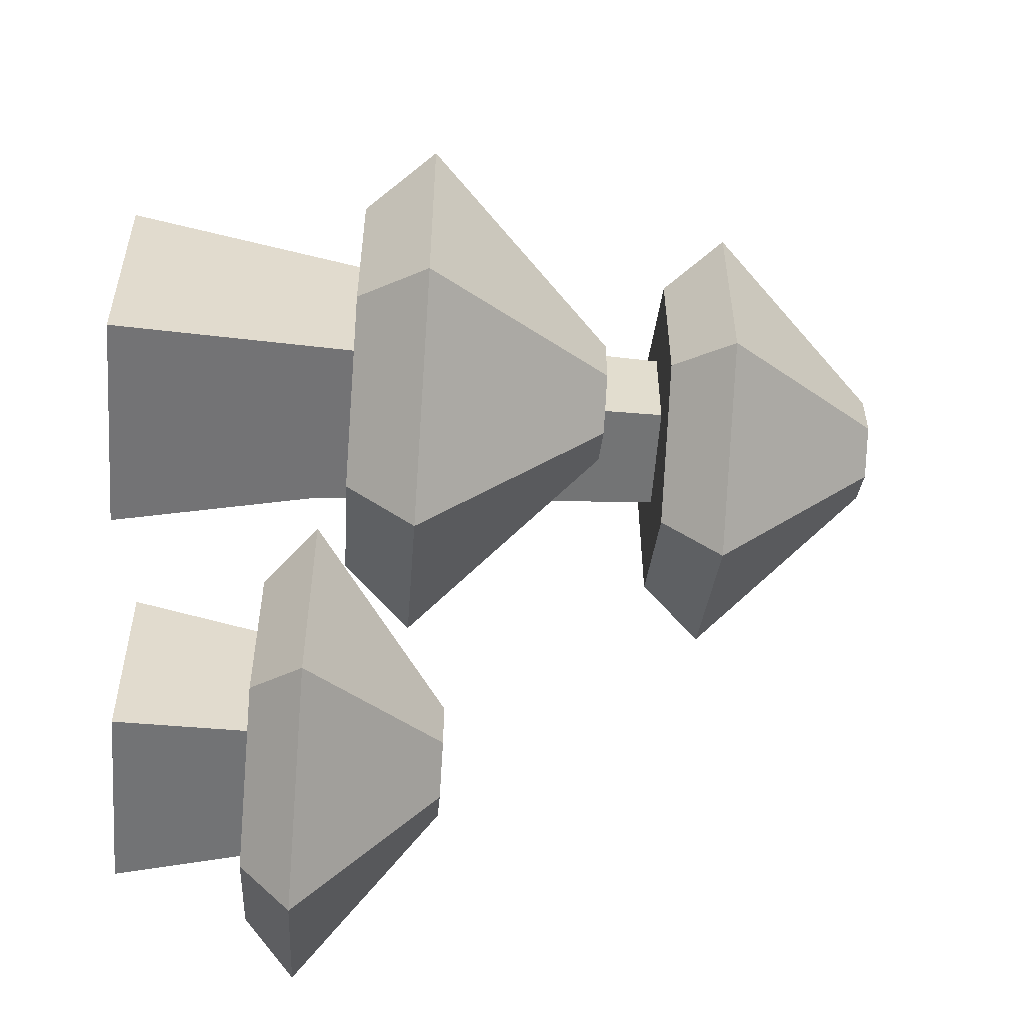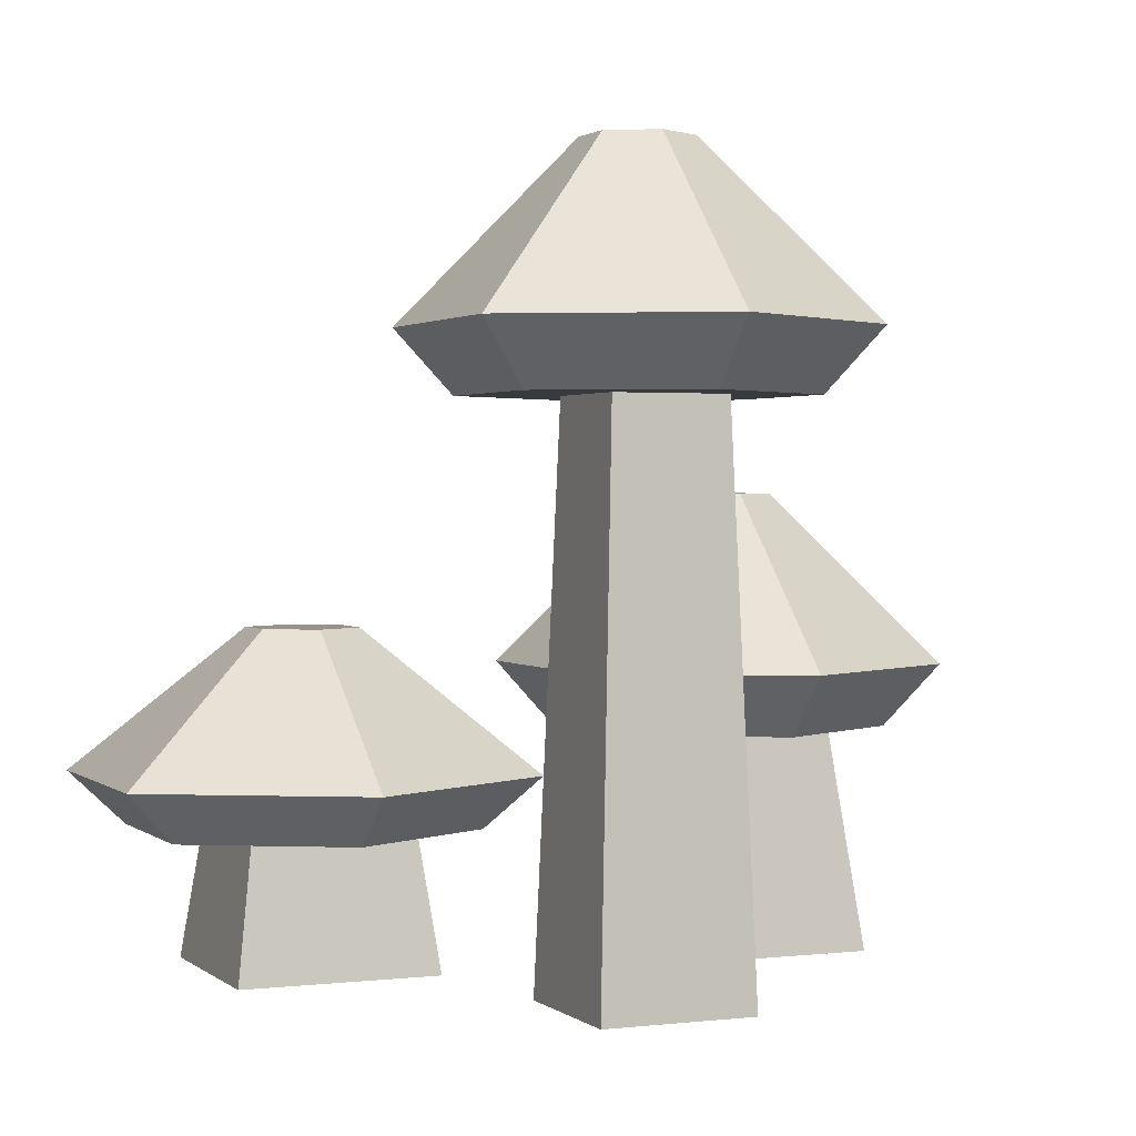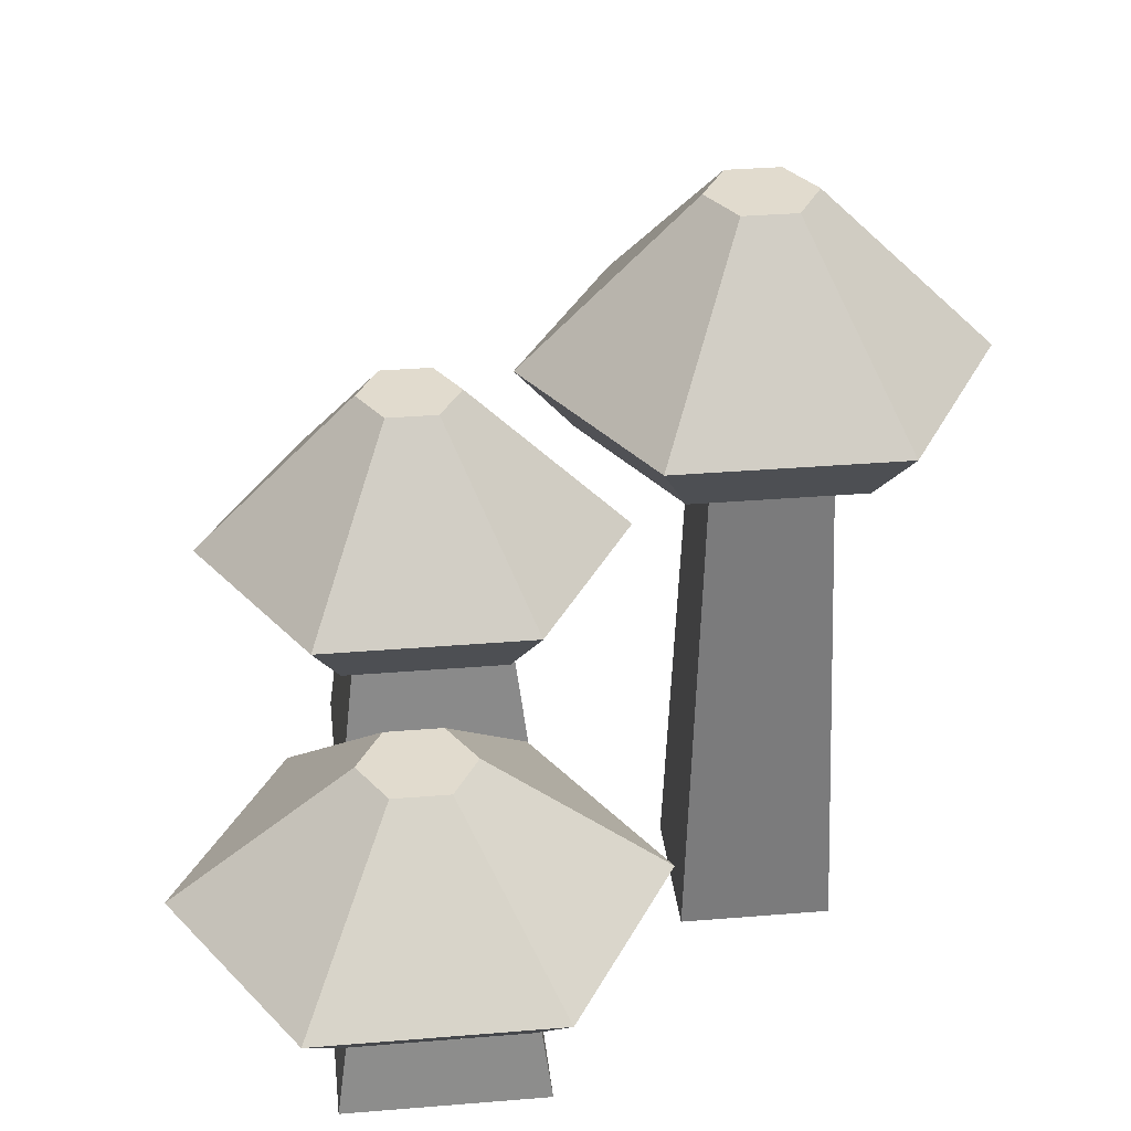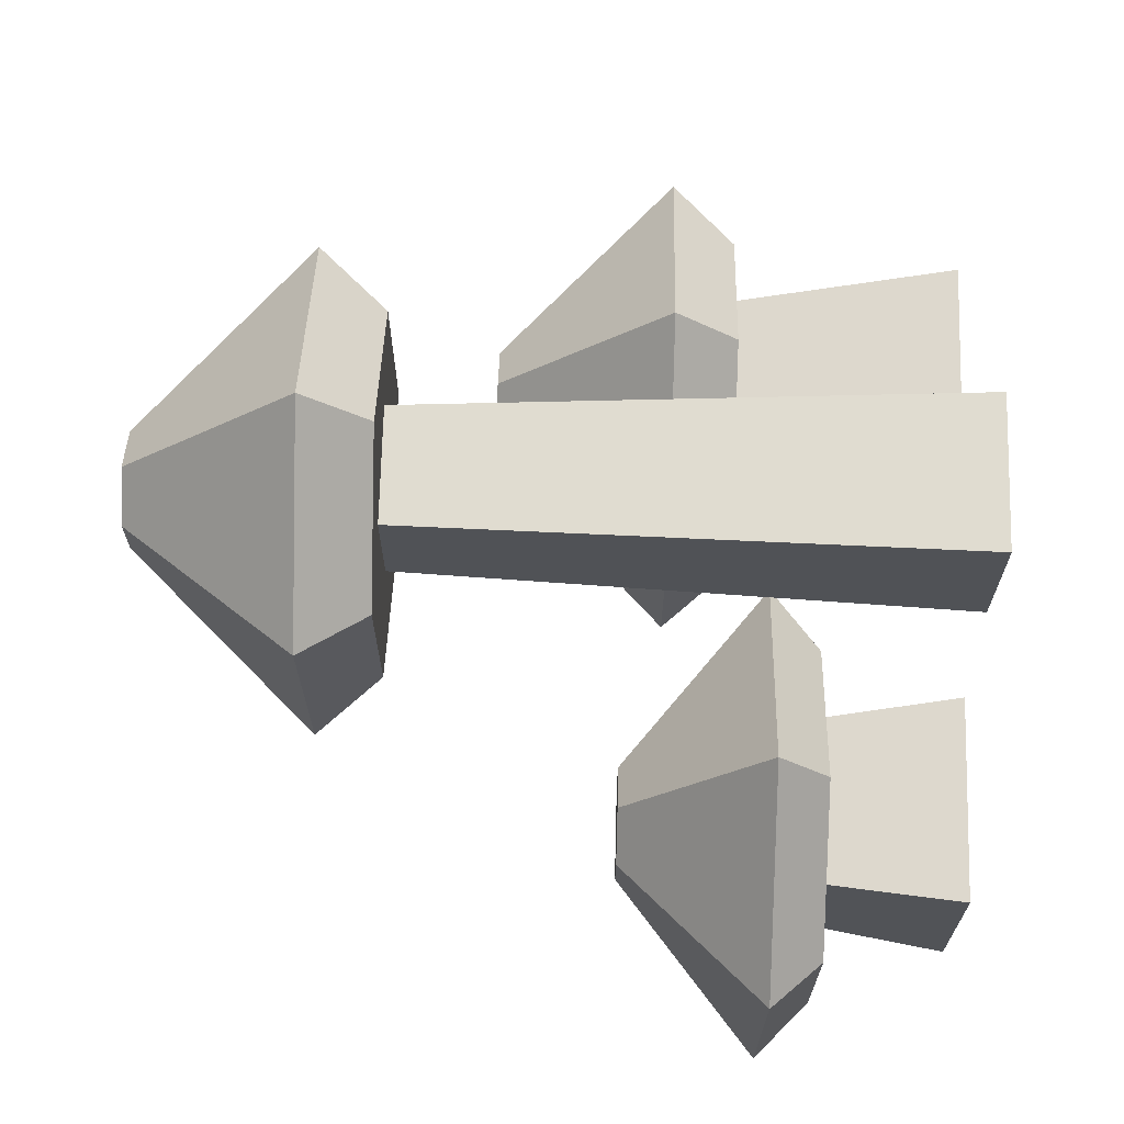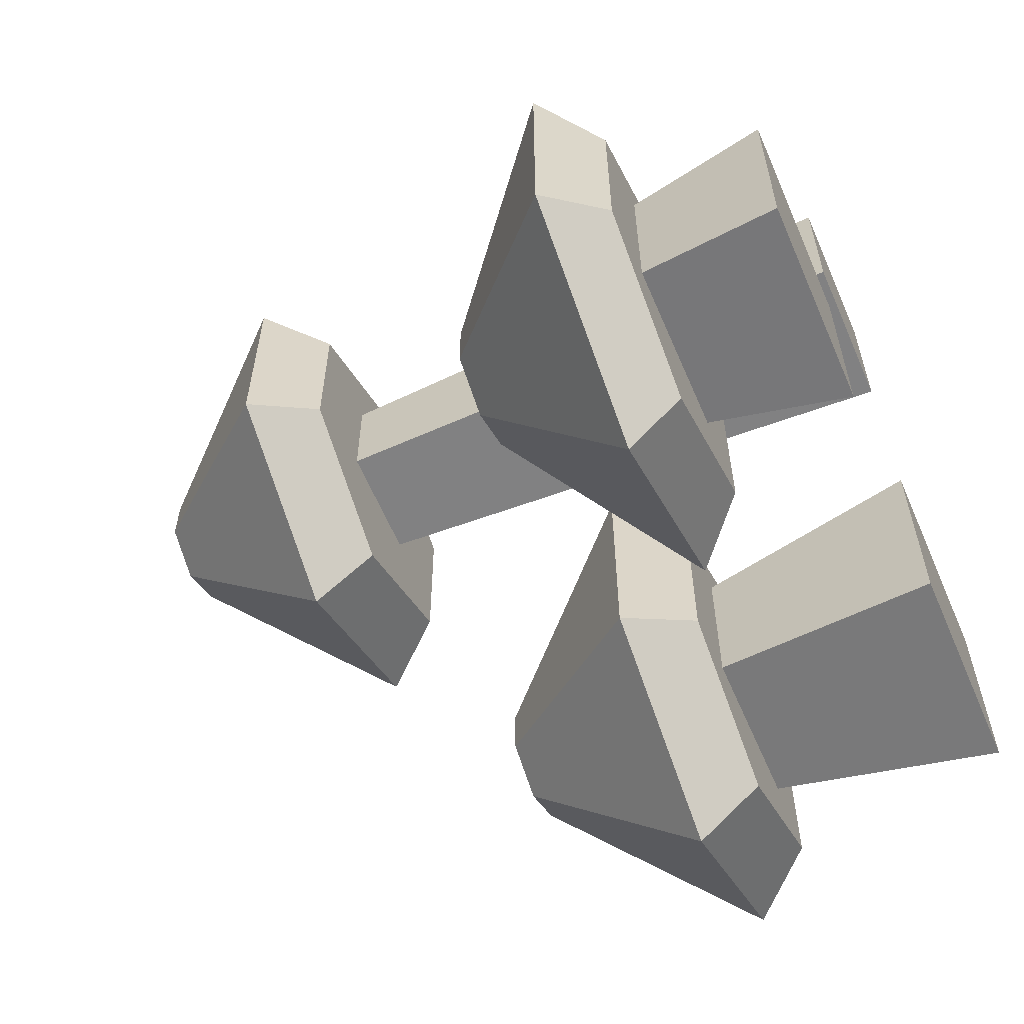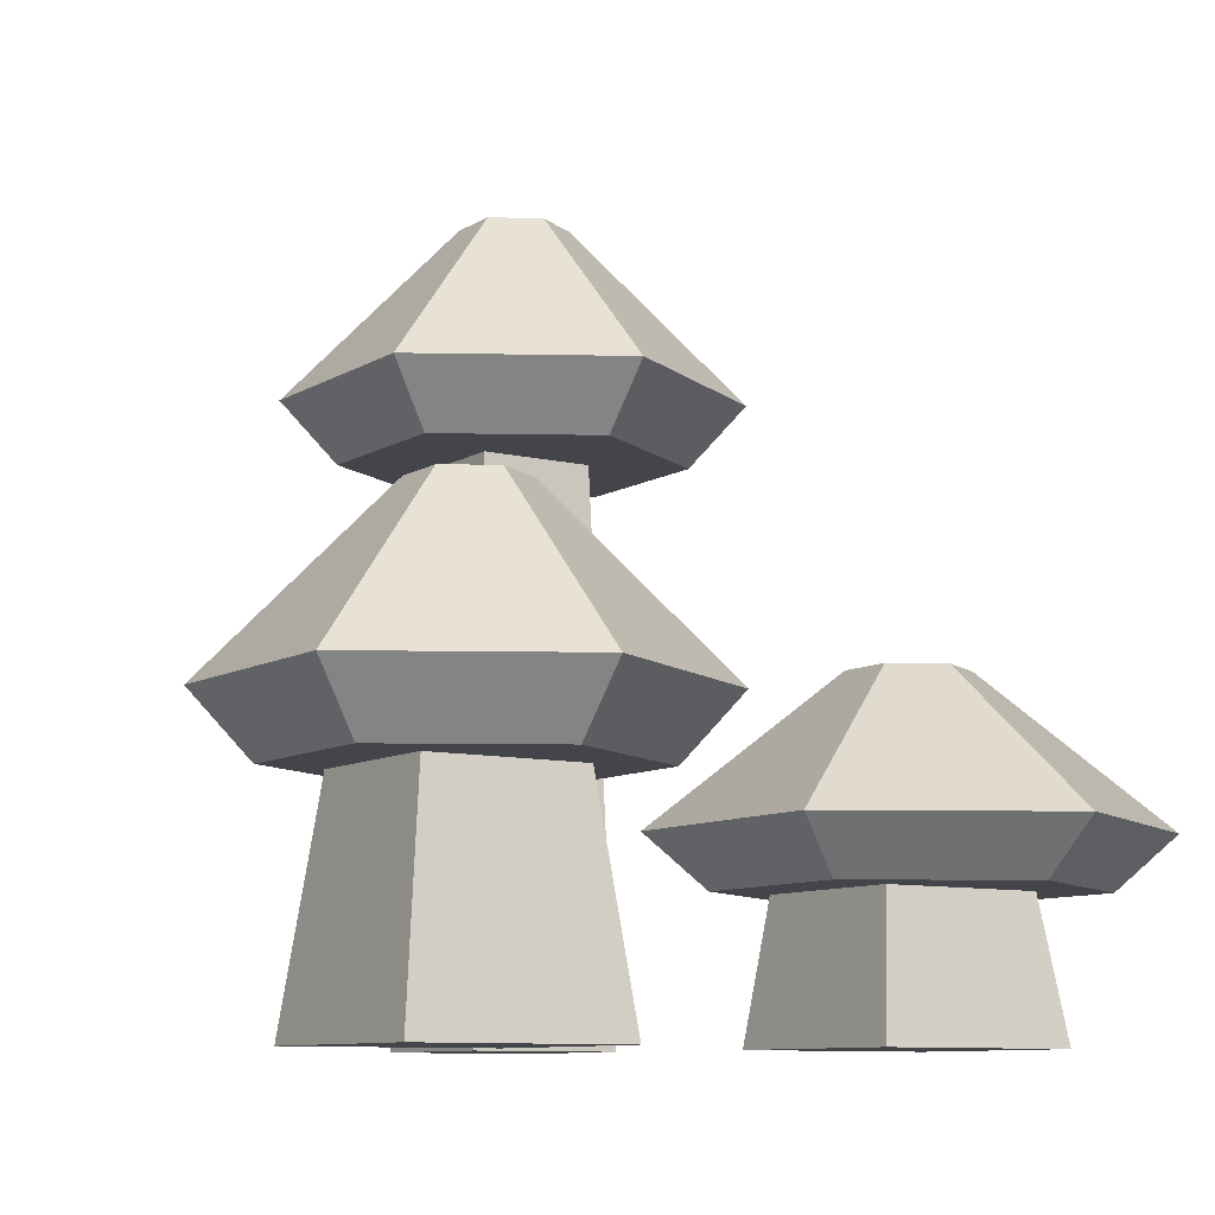
<metadata>
{"format":"obj","ext":"obj","renderer":"f3d","projection":"perspective","resolution":1024,"background":"white","views":[{"elev":-56.0,"azim":85.9,"up":"+Z"},{"elev":1.6,"azim":-23.1,"up":"+Y"},{"elev":33.9,"azim":-96.4,"up":"+Y"},{"elev":69.1,"azim":-88.5,"up":"+Z"},{"elev":-61.5,"azim":-66.8,"up":"+Z"},{"elev":-9.2,"azim":146.9,"up":"+Y"}]}
</metadata>
<code>
o mushroom_redGroup
v -0.01777 0.04356 -0.03736
v -0.04009 0.04356 -0.03563
v -0.01777 0.04356 -0.09454
v -0.06728 0.04356 -0.008774
v -0.09309 0.04356 -0.03563
v -0.1168 0.04356 -0.03736
v -0.09309 0.04356 -0.08863
v -0.04009 0.04356 -0.08863
v -0.06728 0.04356 -0.1231
v -0.1168 0.04356 -0.09454
v 0.06111 0.1962 0.07636
v 0.04567 0.1763 0.01396
v 0.06111 0.1962 0.005045
v 0.04567 0.1763 0.06744
v 0.02521 0.0718 -0.08539
v 0.009333 0.09224 -0.02123
v 0.009333 0.09224 -0.09455
v 0.02521 0.0718 -0.0304
v -0.03424 0 -0.03006
v -0.03424 0 -0.09489
v 0.01834 0.1763 0.06262
v -0.000648 0.1763 0.09419
v -0.01834 0.1763 0.06262
v -0.04697 0.1763 0.06744
v -0.01834 0.1763 0.02593
v 0.01834 0.1763 0.02593
v -0.000648 0.1763 -0.01278
v -0.04697 0.1763 0.01396
v -0.02435 -0 0.06862
v 0.02435 -0 0.06862
v -0.1333 0.06035 -0.02783
v -0.1333 0.06035 -0.1041
v 0.1363 0.09224 -0.02123
v 0.1205 0.0718 -0.08539
v 0.1363 0.09224 -0.09455
v 0.1205 0.0718 -0.0304
v 0.09898 0.0718 -0.02873
v 0.0392 0 -0.01992
v 0.1078 0 -0.01992
v 0.04801 0.0718 -0.02873
v 0.07283 0.0718 -0.1129
v 0.07283 0.09224 -0.1312
v 0.02435 -0 0.01992
v 0.07283 0.09224 0.01543
v 0.07283 0.0718 -0.002901
v -0.02435 -0 0.01992
v -0.000648 0.1962 0.112
v -0.06241 0.1962 0.07636
v 0.04801 0.0718 -0.0797
v 0.1078 0 -0.08851
v 0.0392 0 -0.08851
v 0.09898 0.0718 -0.0797
v -0.06728 0.06035 0.01029
v -0.00126 0.06035 -0.02783
v -0.09907 0 -0.09489
v -0.00126 0.06035 -0.1041
v -0.09907 0 -0.03006
v -0.06728 0.06035 -0.1422
v -0.06241 0.1962 0.005045
v -0.000648 0.1962 -0.03061
v -0.05151 0.1062 -0.07506
v -0.05151 0.1062 -0.05684
v -0.06728 0.1062 -0.04773
v 0.07283 0.148 -0.07541
v 0.088 0.148 -0.04913
v 0.088 0.148 -0.06665
v 0.07283 0.148 -0.04037
v 0.05766 0.148 -0.06665
v 0.05766 0.148 -0.04913
v -0.06728 0.1062 -0.08417
v -0.08306 0.1062 -0.07506
v -0.08306 0.1062 -0.05684
v -0.01541 0.2505 0.04922
v -0.000648 0.2505 0.05774
v 0.01411 0.2505 0.04922
v -0.000648 0.2505 0.02366
v 0.01411 0.2505 0.03218
v -0.01541 0.2505 0.03218
f 1 2 3
f 2 1 4
f 2 4 5
f 5 4 6
f 5 6 7
f 8 3 2
f 3 8 9
f 9 8 7
f 9 7 10
f 10 7 6
f 11 12 13
f 12 11 14
f 15 16 17
f 16 15 18
f 8 19 20
f 19 8 2
f 14 21 12
f 21 14 22
f 21 22 23
f 23 22 24
f 23 24 25
f 12 26 27
f 26 12 21
f 27 26 25
f 27 25 28
f 28 25 24
f 21 29 30
f 29 21 23
f 10 31 32
f 31 10 6
f 33 34 35
f 34 33 36
f 37 38 39
f 38 37 40
f 17 41 15
f 41 17 42
f 26 30 43
f 30 26 21
f 44 18 45
f 18 44 16
f 29 25 46
f 25 29 23
f 25 43 46
f 43 25 26
f 47 24 22
f 24 47 48
f 42 34 41
f 34 42 35
f 49 50 51
f 50 49 52
f 53 1 54
f 1 53 4
f 7 20 55
f 20 7 8
f 54 3 56
f 3 54 1
f 2 57 19
f 57 2 5
f 11 22 14
f 22 11 47
f 10 58 9
f 58 10 32
f 57 7 55
f 7 57 5
f 31 4 53
f 4 31 6
f 52 39 50
f 39 52 37
f 59 27 28
f 27 59 60
f 38 49 51
f 49 38 40
f 33 45 36
f 45 33 44
f 28 48 59
f 48 28 24
f 3 58 56
f 58 3 9
f 38 50 39
f 50 38 51
f 57 20 19
f 20 57 55
f 60 12 27
f 12 60 13
f 36 37 34
f 37 36 45
f 37 45 40
f 40 45 18
f 40 18 49
f 34 52 41
f 52 34 37
f 41 52 49
f 41 49 15
f 15 49 18
f 29 43 30
f 43 29 46
f 61 54 56
f 54 61 62
f 62 53 54
f 53 62 63
f 64 65 66
f 65 64 67
f 67 64 68
f 67 68 69
f 70 62 61
f 62 70 63
f 63 70 71
f 63 71 72
f 17 64 42
f 64 17 68
f 32 72 71
f 72 32 31
f 42 66 35
f 66 42 64
f 58 61 56
f 61 58 70
f 32 70 58
f 70 32 71
f 72 53 63
f 53 72 31
f 69 44 67
f 44 69 16
f 66 33 35
f 33 66 65
f 16 68 17
f 68 16 69
f 73 47 74
f 47 73 48
f 75 47 11
f 47 75 74
f 65 44 33
f 44 65 67
f 76 75 77
f 75 76 74
f 74 76 78
f 74 78 73
f 60 77 13
f 77 60 76
f 77 11 13
f 11 77 75
f 48 78 59
f 78 48 73
f 59 76 60
f 76 59 78

</code>
